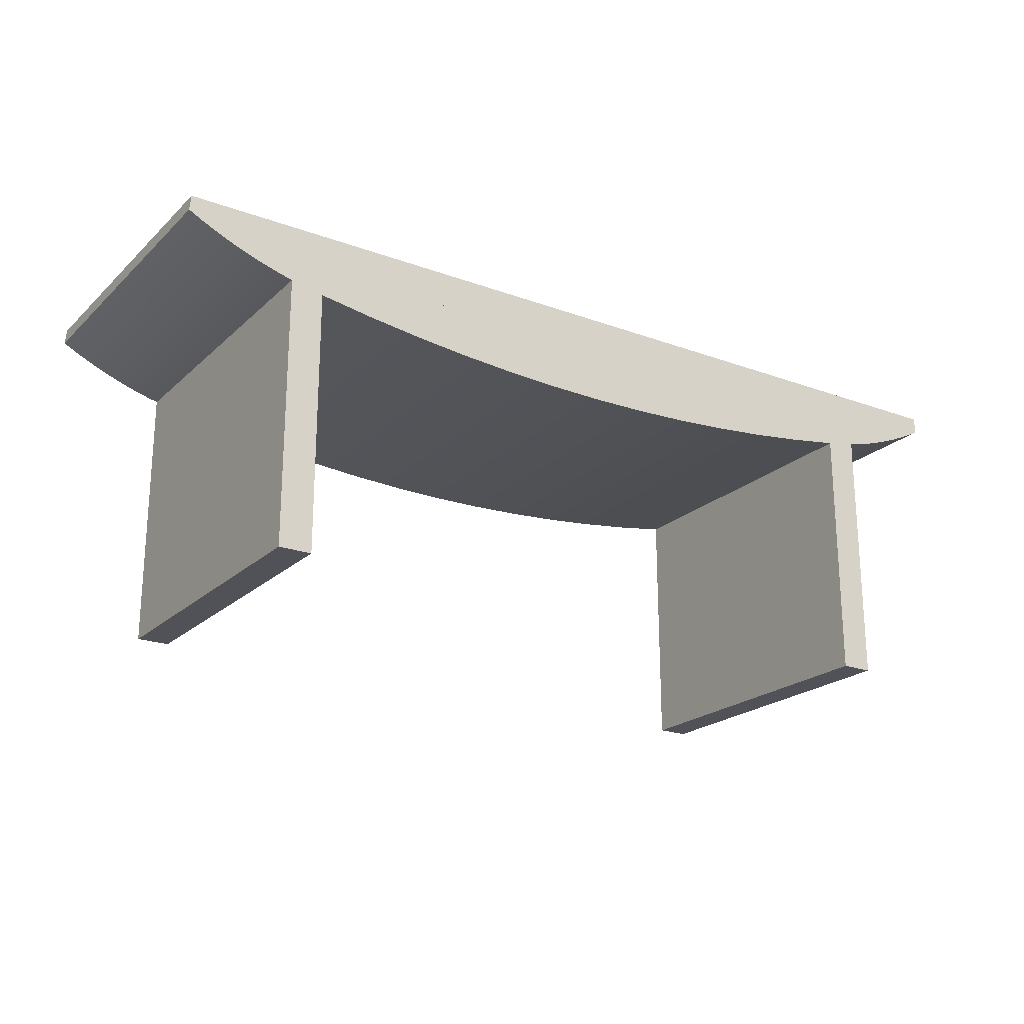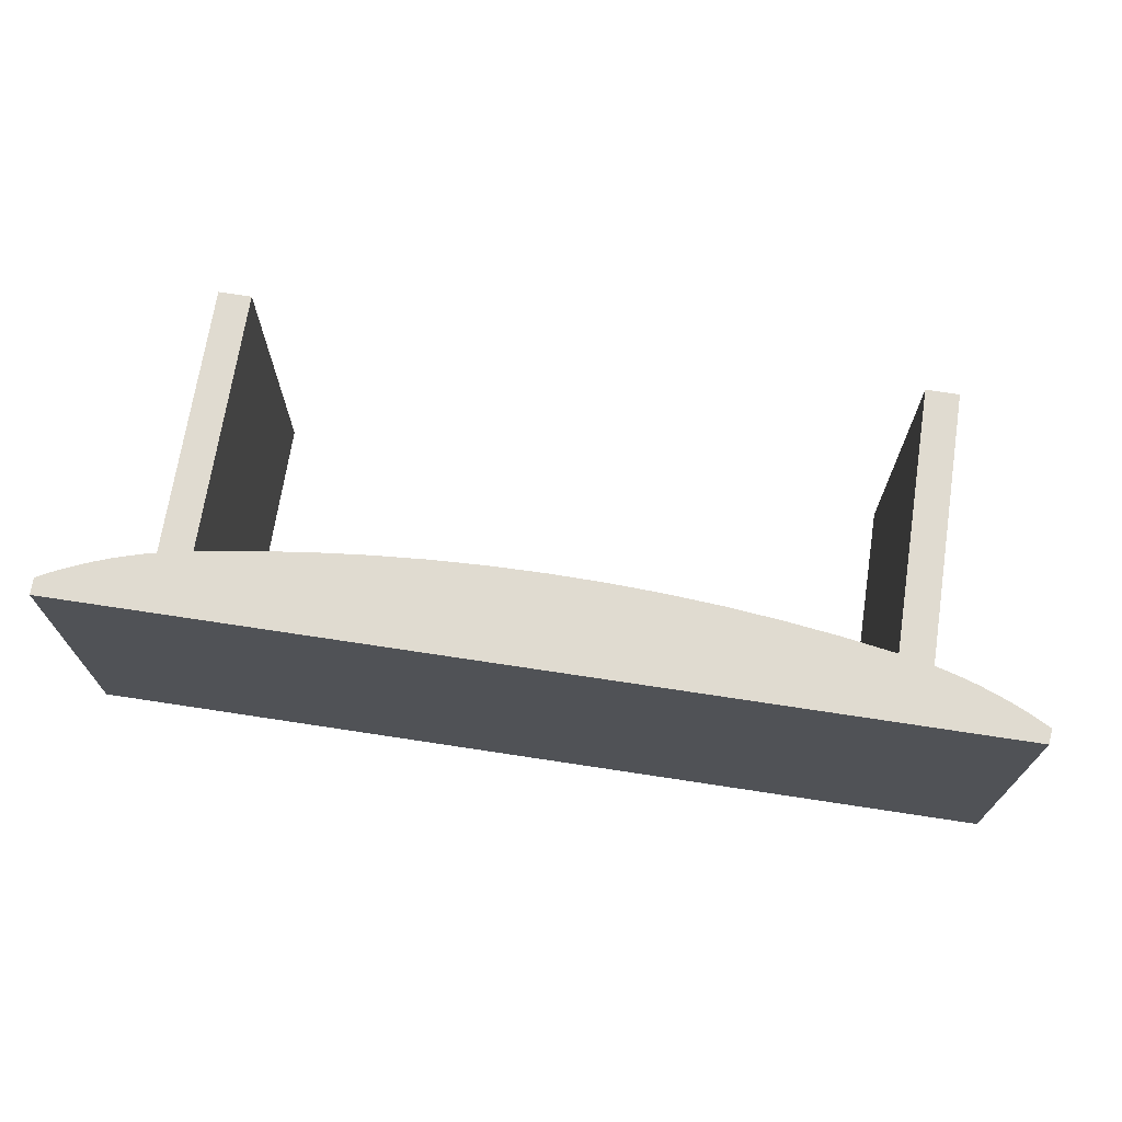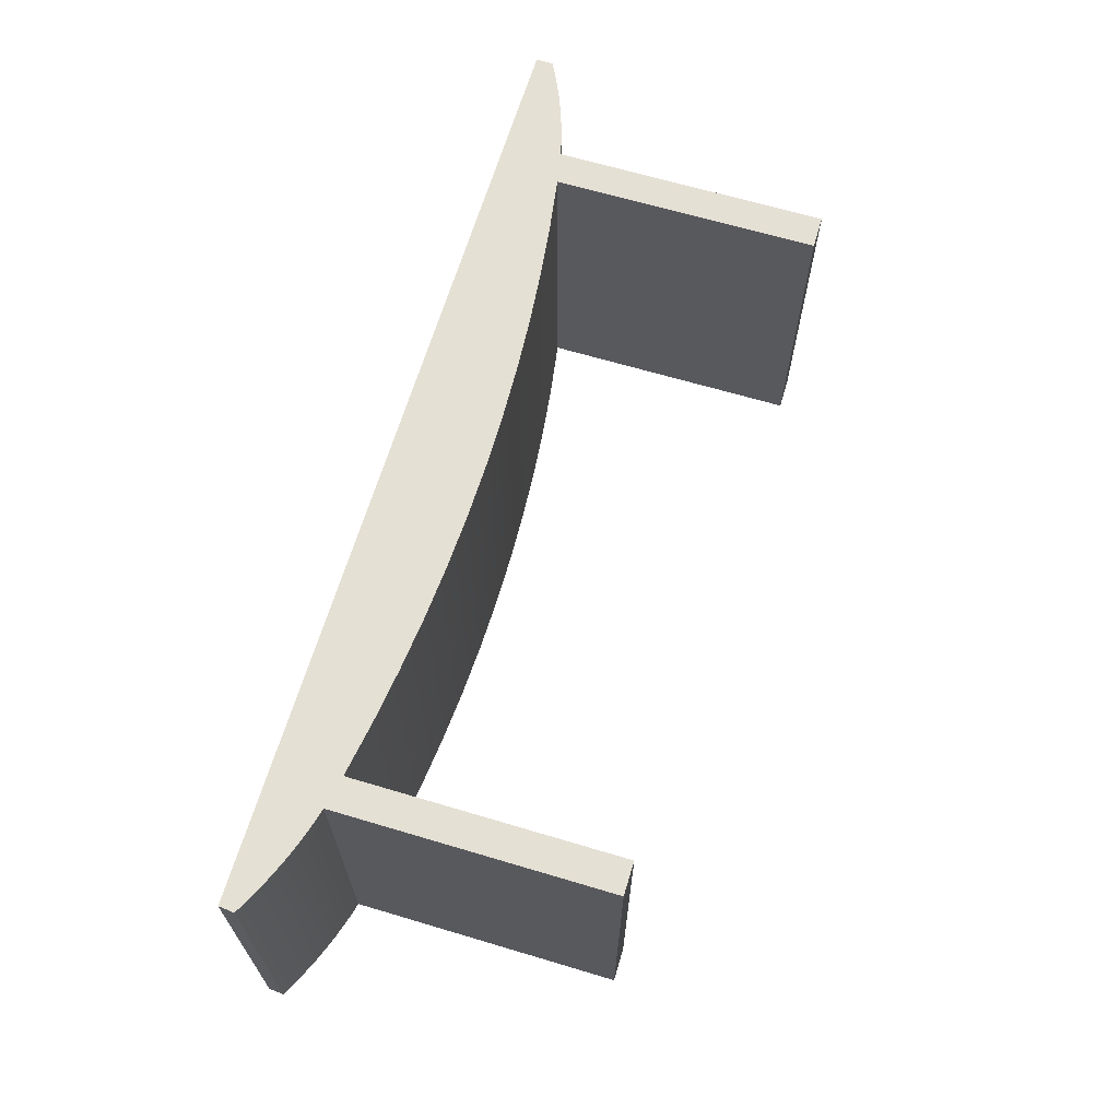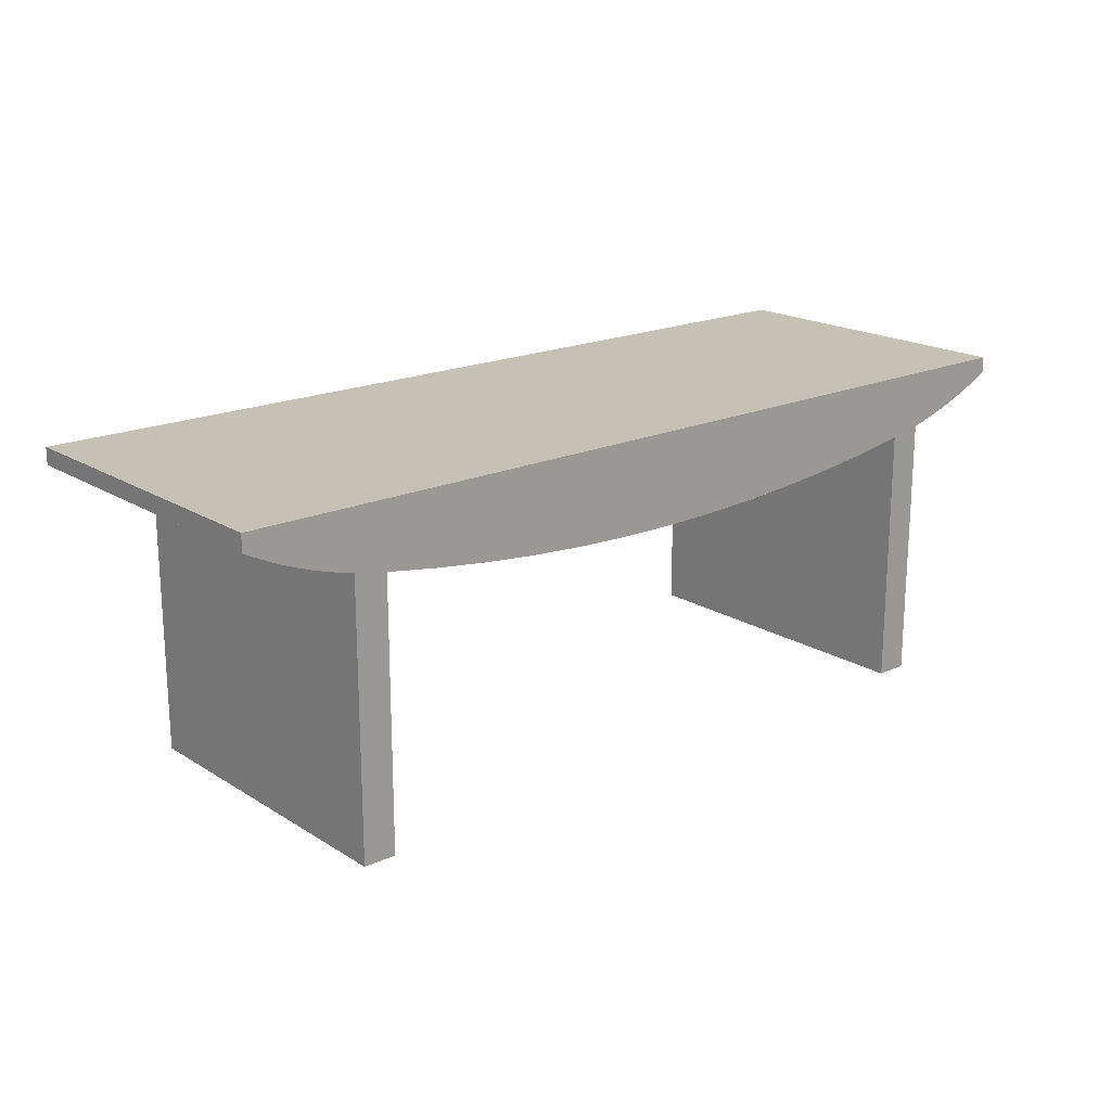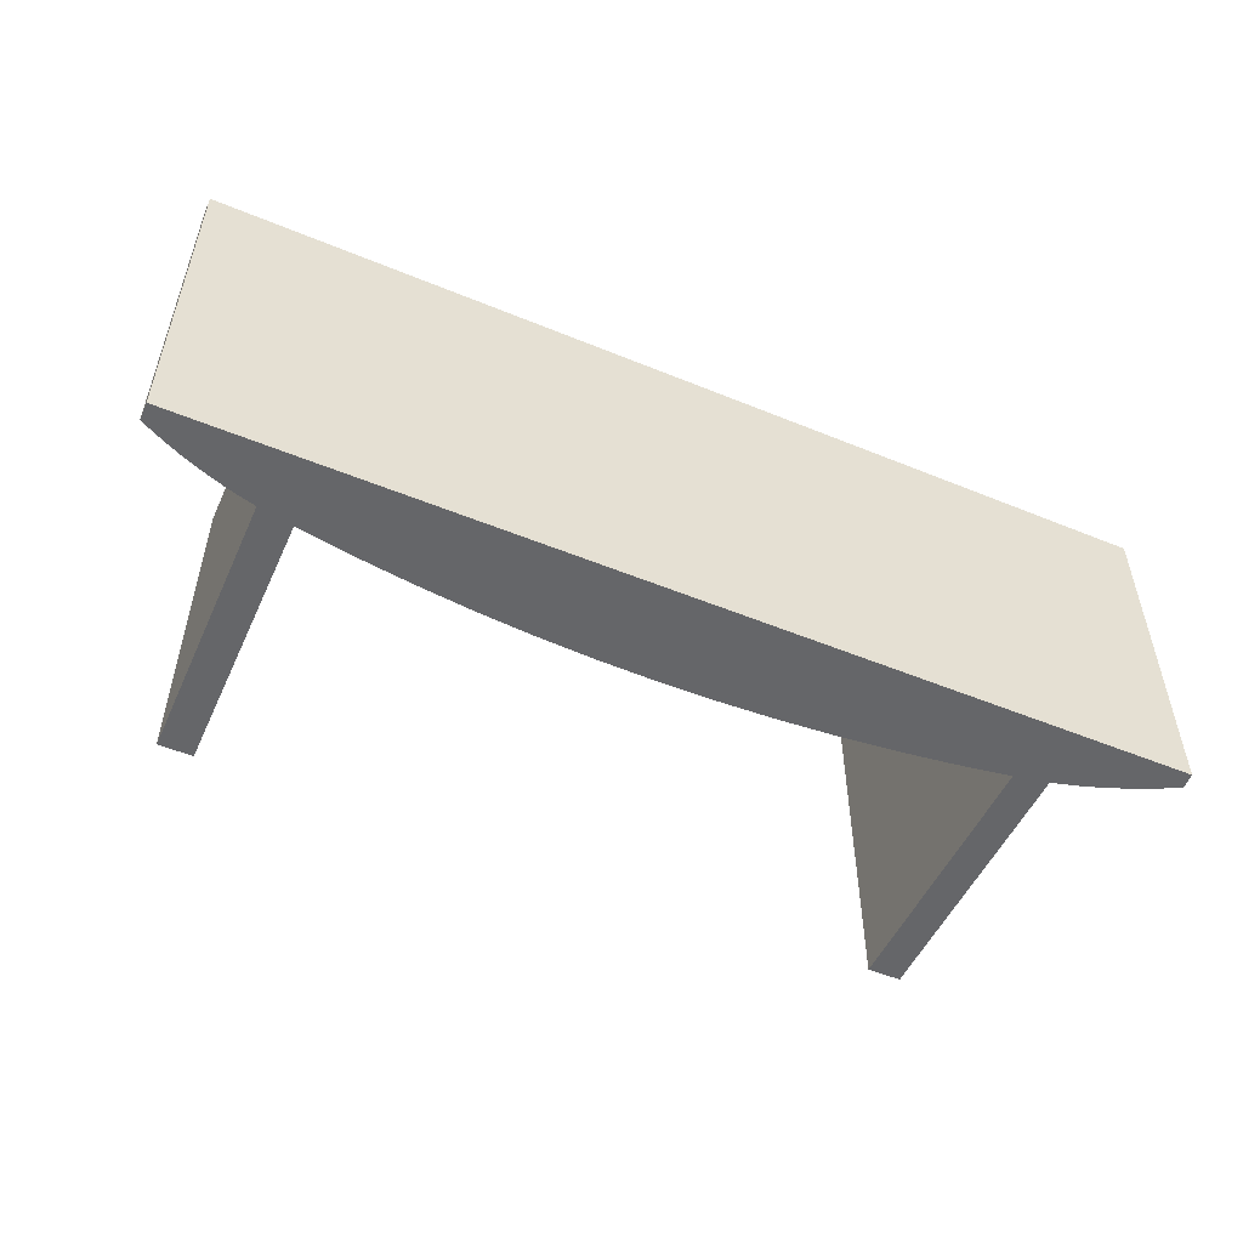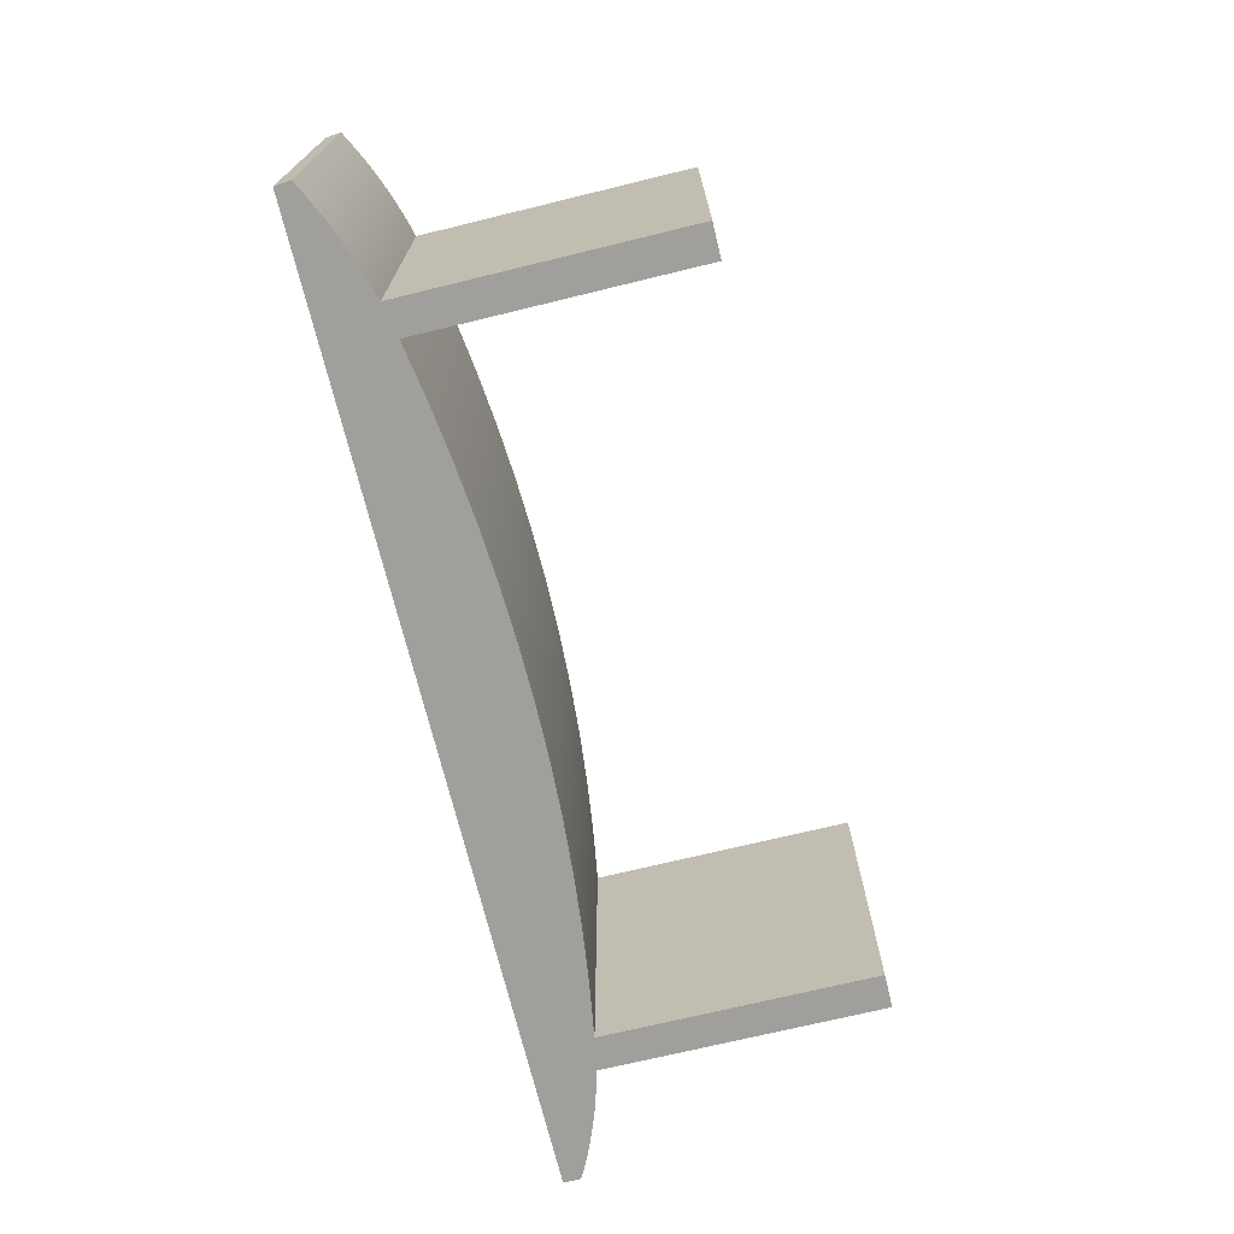
<metadata>
{"format":"obj","ext":"obj","renderer":"f3d","projection":"perspective","resolution":1024,"background":"white","views":[{"elev":-21.5,"azim":-33.0,"up":"+Y"},{"elev":70.2,"azim":-171.3,"up":"+Z"},{"elev":65.8,"azim":-73.3,"up":"+Z"},{"elev":18.8,"azim":139.4,"up":"+Y"},{"elev":-51.8,"azim":156.0,"up":"+Z"},{"elev":-71.2,"azim":-76.3,"up":"+Z"}]}
</metadata>
<code>
v -0.3788 0.05962 -0.1579
v -0.3442 0.02501 -0.1579
v -0.3788 0.02501 -0.1579
v -0.3126 0.02501 -0.1579
v 0.3127 0.02501 -0.1579
v -0.3442 0.004536 -0.1579
v 0.3443 0.02501 -0.1579
v -0.3126 -0.001881 -0.1579
v -0.3442 0.02501 0.1578
v 0.3789 0.05962 0.1578
v -0.3788 0.02501 0.1578
v 0.3789 0.02501 -0.1579
v 0.3443 0.004318 -0.1579
v -0.3126 -0.2561 -0.1579
v -0.3442 -0.2561 0.1578
v -0.3442 0.004536 0.1578
v -0.3126 0.02501 0.1578
v -0.3788 0.05962 0.1578
v 0.3789 0.05962 -0.1579
v 0.3127 -0.001881 -0.1579
v 0.3127 0.02501 0.1578
v -0.3442 -0.2561 -0.1579
v -0.3126 -0.001881 0.1578
v -0.3788 0.05962 0.08572
v 0.3443 -0.2561 -0.1579
v 0.3127 -0.001881 0.1578
v 0.3443 0.004318 0.1578
v 0.3443 0.02501 0.1578
v 0.3127 -0.2561 0.1578
v -0.3126 -0.2561 0.1578
v -0.3788 0.05962 0.07109
v -0.3788 0.05962 -0.08624
v 0.3789 0.05962 0.08572
v 0.3789 0.02501 0.1578
v 0.3127 -0.2561 -0.1579
v -0.3788 0.05962 -0.07182
v -0.413 0.05962 0.05622
v -0.413 0.05962 0.1031
v 0.3789 0.05962 0.07109
v 0.3443 -0.2561 0.1578
v -0.413 0.05962 -0.1025
v 0.4126 0.05962 0.1031
v 0.3789 0.05962 -0.07182
v -0.413 0.05962 -0.05438
v 0.4126 0.05962 0.05432
v 0.3789 0.05962 -0.08624
v 0.4126 0.05962 -0.05158
v 0.4126 0.05962 -0.104
v -0.3962 0.02065 -0.1579
v -0.4096 0.02603 -0.1579
v -0.3826 0.01571 -0.1579
v -0.4228 0.03188 -0.1579
v -0.355 0.007251 -0.1579
v -0.3962 0.02065 0.1578
v -0.3688 0.01125 -0.1579
v -0.4096 0.02603 0.1578
v -0.4228 0.03188 0.1578
v -0.4358 0.03816 -0.1579
v -0.355 0.007251 0.1578
v -0.3826 0.01571 0.1578
v -0.4358 0.03816 0.1578
v -0.4486 0.04489 -0.1579
v 0.3965 0.02031 -0.1579
v 0.3552 0.006996 -0.1579
v -0.2609 -0.01009 -0.1579
v -0.3688 0.01125 0.1578
v -0.4486 0.04489 0.1578
v -0.4472 0.05962 -0.1579
v 0.4099 0.02571 -0.1579
v 0.3829 0.01539 -0.1579
v 0.3691 0.01095 -0.1579
v 0.261 -0.01009 -0.1579
v 0.261 -0.01009 0.1578
v 0.4231 0.03159 -0.1579
v 0.3965 0.02031 0.1578
v 0.3829 0.01539 0.1578
v 0.3552 0.006996 0.1578
v -0.2609 -0.01009 0.1578
v -0.2089 -0.01681 -0.1579
v -0.4472 0.05962 0.1578
v 0.4462 0.05962 0.1578
v 0.4361 0.03792 -0.1579
v 0.4099 0.02571 0.1578
v 0.3691 0.01095 0.1578
v 0.2091 -0.01681 -0.1579
v 0.2091 -0.01681 0.1578
v -0.2089 -0.01681 0.1578
v 0.4462 0.04328 0.1578
v 0.4462 0.04328 -0.1579
v 0.4231 0.03159 0.1578
v 0.157 -0.02204 -0.1579
v 0.4361 0.03792 0.1578
v 0.4462 0.05962 -0.1579
v -0.1568 -0.02204 -0.1579
v 0.157 -0.02204 0.1578
v -0.1568 -0.02204 0.1578
v 0.1048 -0.02578 -0.1579
v 0.1048 -0.02578 0.1578
v -0.1046 -0.02578 -0.1579
v -0.1046 -0.02578 0.1578
v 0.05244 -0.02803 -0.1579
v 0.05244 -0.02803 0.1578
v -0.05228 -0.02803 0.1578
v -0.05228 -0.02803 -0.1579
v 8.5e-05 -0.02878 -0.1579
v 8.5e-05 -0.02878 0.1578
g mesh1_mesh1-geometry
f 1 2 3
f 2 1 4
f 4 1 5
f 4 6 2
f 5 1 7
f 8 6 4
f 9 10 11
f 7 1 12
f 13 5 7
f 14 6 8
f 6 15 16
f 16 17 9
f 17 10 9
f 11 10 18
f 12 1 19
f 13 20 5
f 21 10 17
f 6 14 22
f 23 14 8
f 15 6 22
f 15 23 16
f 16 23 17
f 10 24 18
f 1 10 19
f 25 20 13
f 26 27 21
f 28 10 21
f 20 29 26
f 14 23 30
f 23 15 30
f 24 10 31
f 32 10 1
f 19 10 33
f 10 28 34
f 20 25 35
f 27 25 13
f 21 27 28
f 29 27 26
f 29 20 35
f 31 10 36
f 37 24 31
f 24 37 38
f 36 10 32
f 19 33 39
f 25 27 40
f 27 29 40
f 41 36 32
f 42 39 33
f 19 39 43
f 36 41 44
f 39 42 45
f 19 43 46
f 47 46 43
f 46 47 48
g mesh1_mesh1-geometry
f 3 2 1
f 4 1 2
f 2 11 3
f 3 11 2
f 3 49 2
f 1 50 3
f 5 1 4
f 2 6 4
f 11 2 9
f 9 2 11
f 49 51 2
f 49 3 50
f 52 50 1
f 7 1 5
f 5 17 4
f 4 17 5
f 4 8 5
f 4 6 8
f 16 2 6
f 6 2 16
f 6 2 53
f 2 16 9
f 9 16 2
f 11 10 9
f 11 9 54
f 51 55 2
f 49 54 51
f 50 56 49
f 52 57 50
f 58 52 1
f 12 1 7
f 7 5 13
f 17 5 21
f 21 5 17
f 17 8 4
f 4 8 17
f 5 8 20
f 8 6 14
f 16 15 6
f 16 6 59
f 55 53 2
f 53 59 6
f 9 17 16
f 16 59 9
f 9 10 17
f 18 10 11
f 54 9 60
f 56 11 54
f 51 60 55
f 60 51 54
f 54 49 56
f 56 50 57
f 57 52 61
f 58 61 52
f 62 58 1
f 19 1 12
f 12 28 7
f 7 28 12
f 12 7 63
f 5 20 13
f 13 64 7
f 28 13 7
f 7 13 28
f 5 26 21
f 21 26 5
f 17 10 21
f 17 21 23
f 8 17 23
f 23 17 8
f 8 65 20
f 26 5 20
f 20 5 26
f 22 14 6
f 8 14 23
f 22 6 15
f 16 23 15
f 55 66 53
f 59 53 66
f 17 23 16
f 66 9 59
f 18 24 10
f 18 11 56
f 60 9 66
f 66 55 60
f 57 18 56
f 61 18 57
f 61 58 67
f 62 67 58
f 68 62 1
f 19 10 1
f 19 12 69
f 28 12 34
f 34 12 28
f 63 7 70
f 69 12 63
f 13 20 25
f 71 7 64
f 13 27 64
f 13 28 27
f 27 28 13
f 21 27 26
f 21 26 23
f 21 10 28
f 8 23 65
f 20 65 72
f 26 29 20
f 26 20 73
f 14 15 22
f 22 15 14
f 30 23 14
f 30 15 23
f 31 10 24
f 24 18 38
f 67 18 61
f 62 68 67
f 1 41 68
f 1 10 32
f 33 10 19
f 74 19 69
f 34 28 10
f 34 75 28
f 70 7 71
f 70 76 63
f 63 75 69
f 35 25 20
f 13 25 27
f 64 77 71
f 77 64 27
f 28 27 21
f 27 28 77
f 26 27 29
f 23 26 78
f 78 65 23
f 65 79 72
f 72 73 20
f 35 20 29
f 26 73 78
f 15 14 30
f 30 14 15
f 36 10 31
f 31 24 37
f 18 80 38
f 38 37 24
f 80 18 67
f 80 67 68
f 38 68 41
f 32 41 1
f 32 10 36
f 10 33 81
f 39 33 19
f 82 19 74
f 69 83 74
f 10 83 34
f 75 76 28
f 75 34 83
f 71 84 70
f 75 63 76
f 76 70 84
f 83 69 75
f 25 29 35
f 35 29 25
f 40 27 25
f 84 71 77
f 84 77 28
f 40 29 27
f 65 78 79
f 72 79 85
f 73 72 86
f 78 73 87
f 36 31 44
f 37 44 31
f 68 38 80
f 37 38 41
f 32 36 41
f 42 81 33
f 81 88 10
f 33 39 42
f 43 39 19
f 89 19 82
f 74 90 82
f 90 74 83
f 90 83 10
f 76 84 28
f 29 25 40
f 40 25 29
f 87 79 78
f 85 79 91
f 85 86 72
f 73 86 87
f 44 41 36
f 44 37 41
f 45 81 42
f 88 92 10
f 88 81 89
f 45 42 39
f 39 43 45
f 46 43 19
f 93 19 89
f 82 92 89
f 92 82 90
f 92 90 10
f 79 87 94
f 79 94 91
f 91 95 85
f 86 85 95
f 87 86 96
f 47 81 45
f 88 89 92
f 93 89 81
f 47 45 43
f 43 46 47
f 46 19 48
f 93 48 19
f 96 94 87
f 91 94 97
f 95 91 98
f 86 95 96
f 48 81 47
f 81 48 93
f 48 47 46
f 94 96 99
f 94 99 97
f 97 98 91
f 95 98 100
f 96 95 100
f 100 99 96
f 97 99 101
f 98 97 102
f 100 98 103
f 99 100 104
f 99 104 101
f 101 102 97
f 98 102 103
f 103 104 100
f 105 101 104
f 102 101 106
f 106 103 102
f 104 103 105
f 105 106 101
f 106 105 103
g mesh1_mesh1-geometry
f 2 49 3
f 3 50 1
f 2 51 49
f 50 3 49
f 1 50 52
f 5 8 4
f 53 2 6
f 54 9 11
f 2 55 51
f 51 54 49
f 49 56 50
f 50 57 52
f 1 52 58
f 20 8 5
f 59 6 16
f 2 53 55
f 6 59 53
f 9 59 16
f 60 9 54
f 54 11 56
f 55 60 51
f 54 51 60
f 56 49 54
f 57 50 56
f 61 52 57
f 52 61 58
f 1 58 62
f 63 7 12
f 7 64 13
f 23 21 17
f 20 65 8
f 53 66 55
f 66 53 59
f 59 9 66
f 56 11 18
f 66 9 60
f 60 55 66
f 56 18 57
f 57 18 61
f 67 58 61
f 58 67 62
f 1 62 68
f 69 12 19
f 70 7 63
f 63 12 69
f 64 7 71
f 64 27 13
f 23 26 21
f 65 23 8
f 72 65 20
f 73 20 26
f 38 18 24
f 61 18 67
f 67 68 62
f 68 41 1
f 69 19 74
f 28 75 34
f 71 7 70
f 63 76 70
f 69 75 63
f 71 77 64
f 27 64 77
f 77 28 27
f 78 26 23
f 23 65 78
f 72 79 65
f 20 73 72
f 78 73 26
f 38 80 18
f 67 18 80
f 68 67 80
f 41 68 38
f 1 41 32
f 81 33 10
f 74 19 82
f 74 83 69
f 34 83 10
f 28 76 75
f 83 34 75
f 70 84 71
f 76 63 75
f 84 70 76
f 75 69 83
f 77 71 84
f 28 77 84
f 79 78 65
f 85 79 72
f 86 72 73
f 87 73 78
f 44 31 36
f 31 44 37
f 80 38 68
f 41 38 37
f 33 81 42
f 10 88 81
f 82 19 89
f 82 90 74
f 83 74 90
f 10 83 90
f 28 84 76
f 78 79 87
f 91 79 85
f 72 86 85
f 87 86 73
f 41 37 44
f 42 81 45
f 10 92 88
f 89 81 88
f 45 43 39
f 89 19 93
f 89 92 82
f 90 82 92
f 10 90 92
f 94 87 79
f 91 94 79
f 85 95 91
f 95 85 86
f 96 86 87
f 45 81 47
f 92 89 88
f 81 89 93
f 43 45 47
f 48 19 46
f 19 48 93
f 87 94 96
f 97 94 91
f 98 91 95
f 96 95 86
f 47 81 48
f 93 48 81
f 99 96 94
f 97 99 94
f 91 98 97
f 100 98 95
f 100 95 96
f 96 99 100
f 101 99 97
f 102 97 98
f 103 98 100
f 104 100 99
f 101 104 99
f 97 102 101
f 103 102 98
f 100 104 103
f 104 101 105
f 106 101 102
f 102 103 106
f 105 103 104
f 101 106 105
f 103 105 106
g mesh2_mesh2-geometry
l 22 15
g mesh3_mesh3-geometry
l 28 7
g mesh4_mesh4-geometry
l 9 2
g mesh5_mesh5-geometry
l 21 5
g mesh6_mesh6-geometry
l 17 4

</code>
